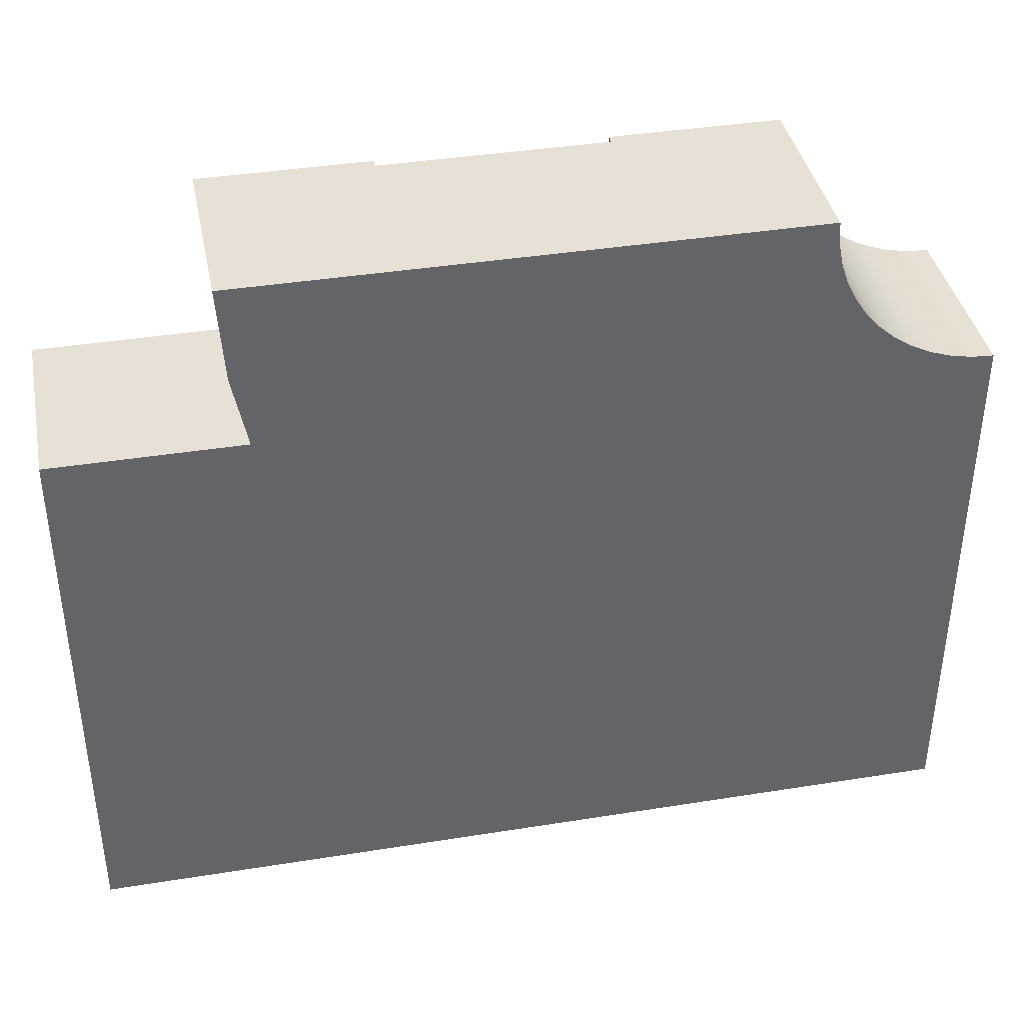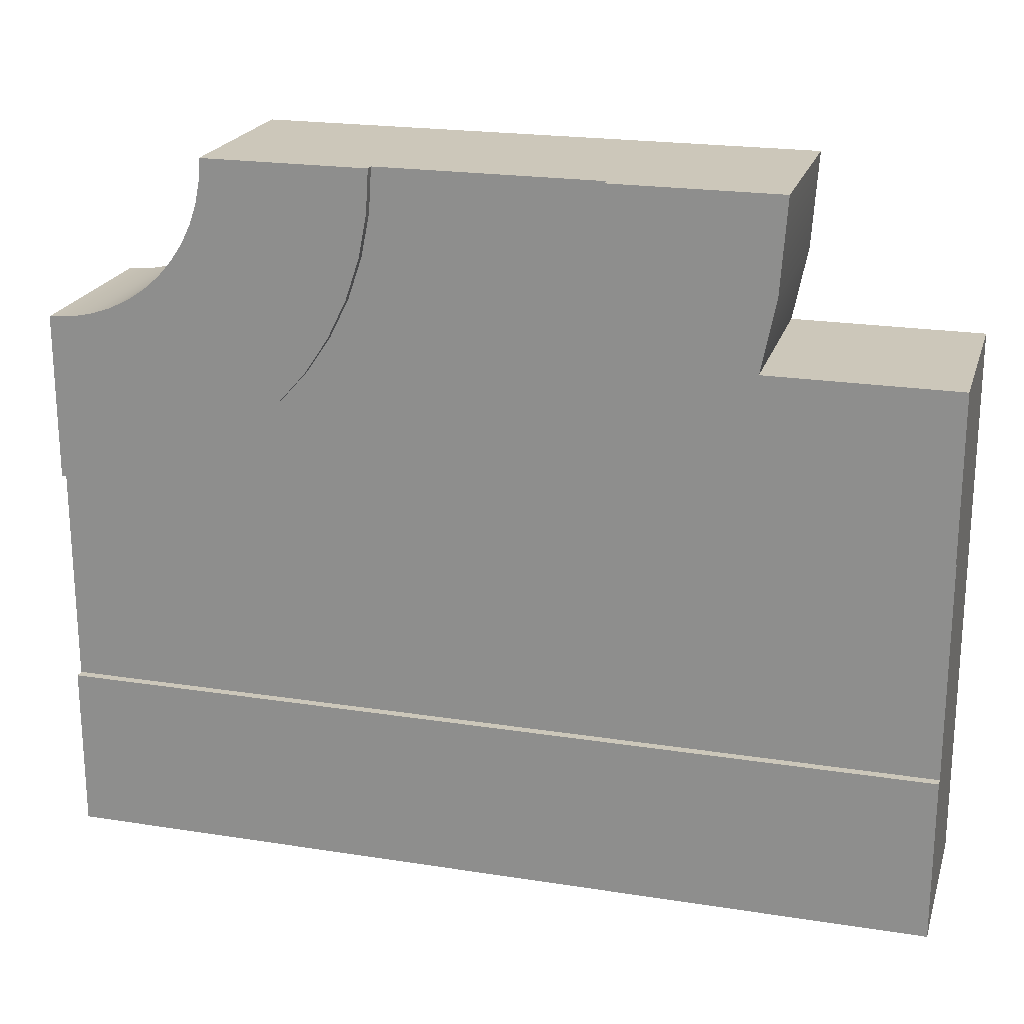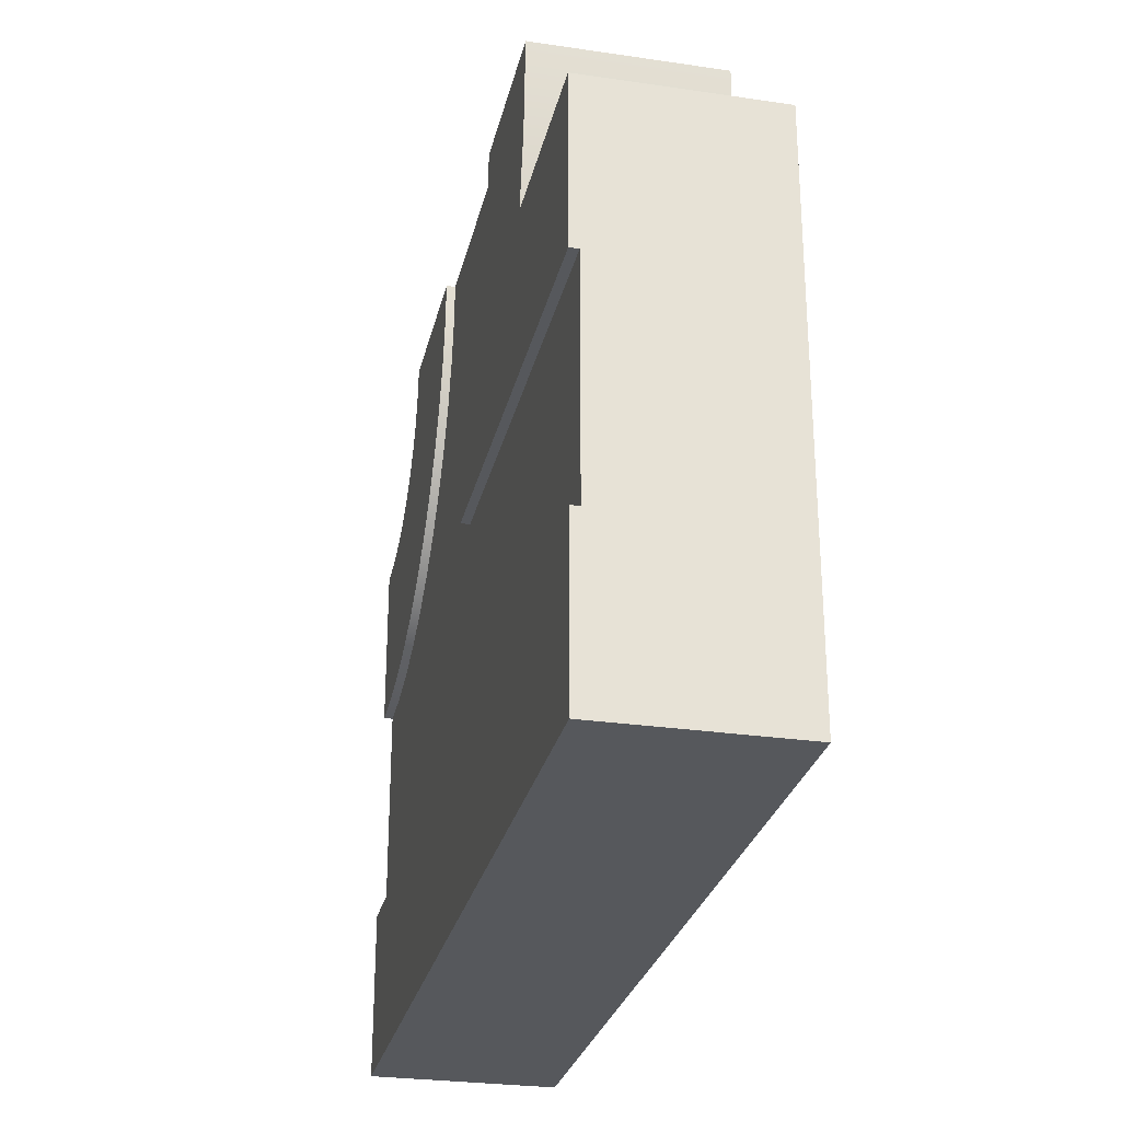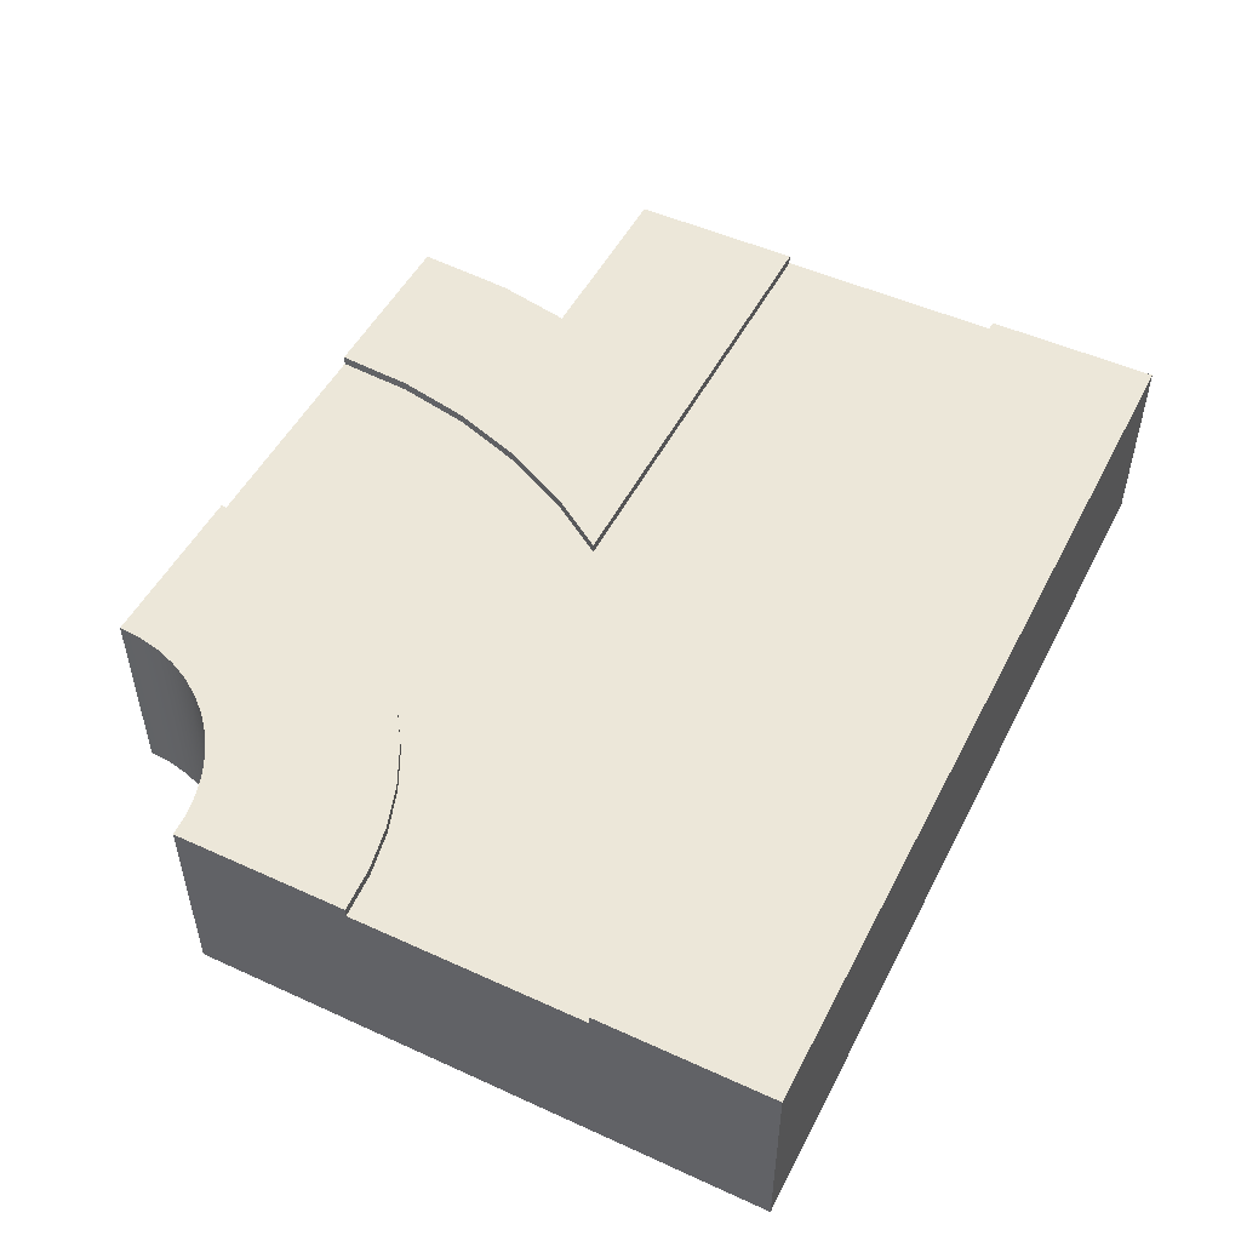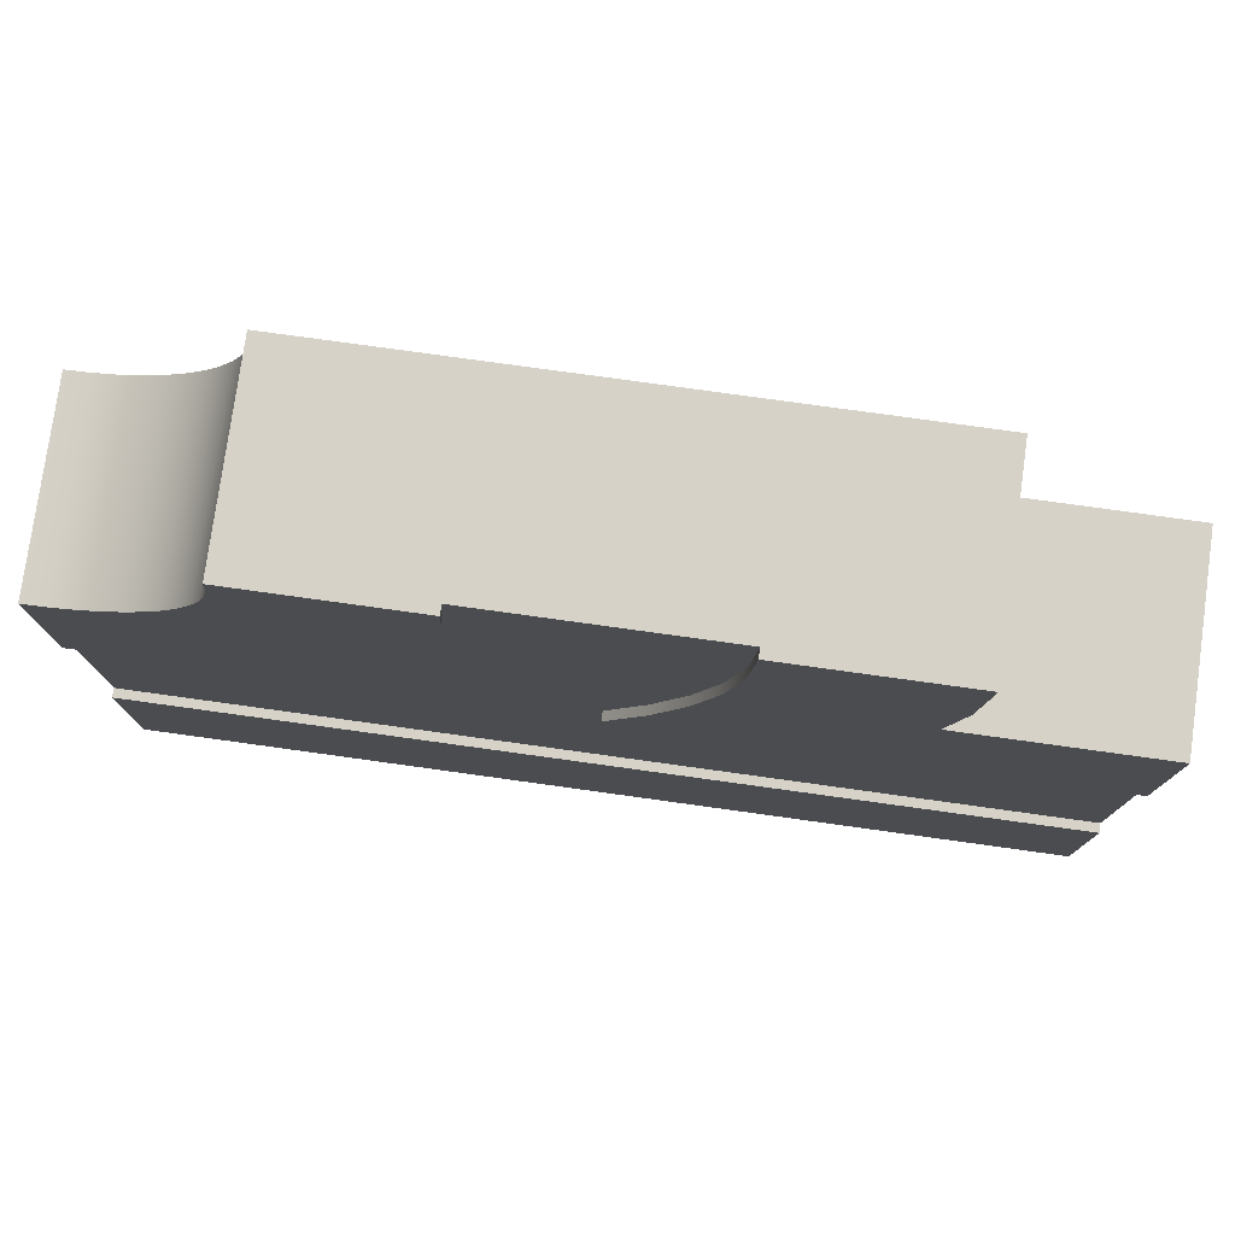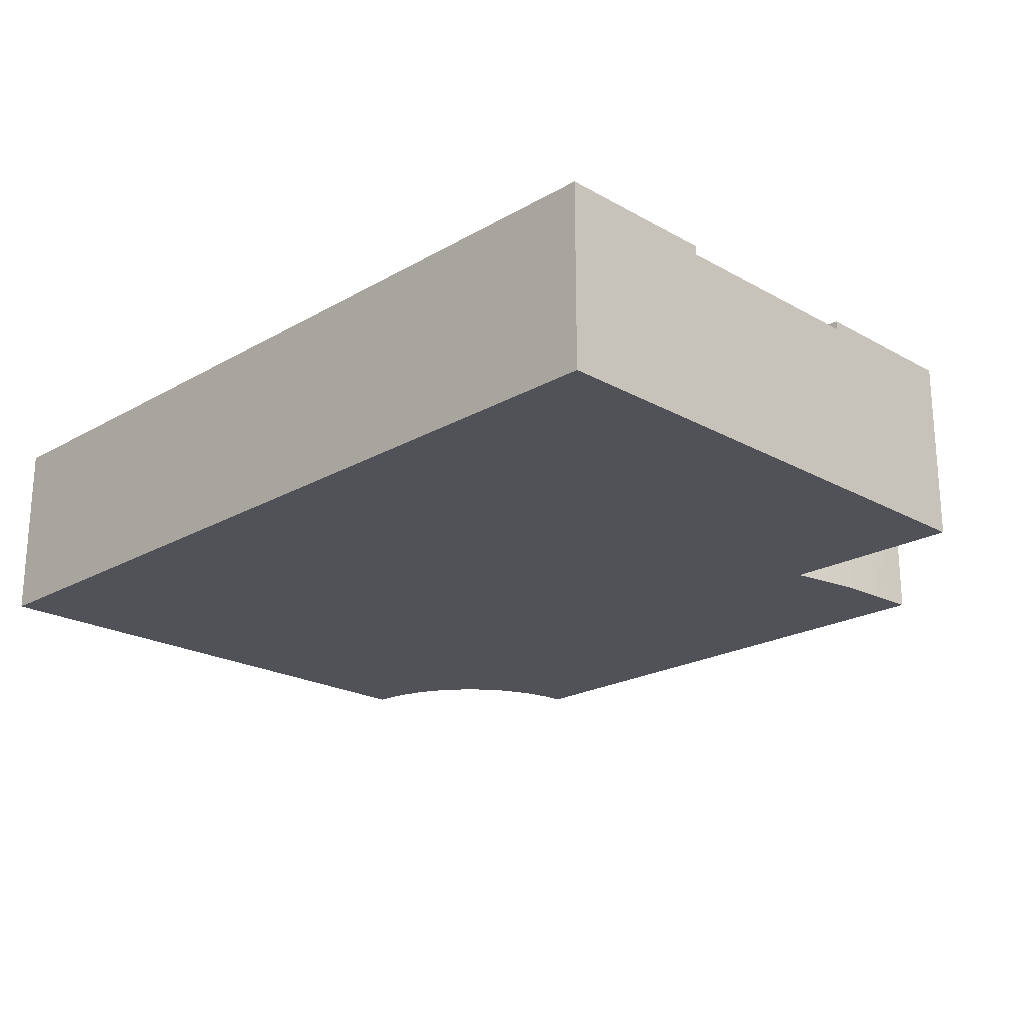
<metadata>
{"format":"obj","ext":"obj","renderer":"f3d","projection":"perspective","resolution":1024,"background":"white","views":[{"elev":39.3,"azim":-11.3,"up":"+Z"},{"elev":21.3,"azim":-164.4,"up":"+Z"},{"elev":-27.8,"azim":-102.6,"up":"+Z"},{"elev":50.1,"azim":116.6,"up":"+Y"},{"elev":77.8,"azim":-172.1,"up":"+Z"},{"elev":-21.5,"azim":-134.7,"up":"+Y"}]}
</metadata>
<code>
o Mesh1_Group1_Model.240
v 2.315 0.63 -0.8925
v 2.438 0.63 -0.9743
v 2.438 0.6 -0.9743
v 2.315 0.6 -0.8925
v 2.107 0.63 -0.6849
v 2.026 0.63 -0.5625
v 1.961 0.63 -0.4305
v 1.913 0.63 -0.2912
v 1.885 0.63 -0.1468
v 1.875 0.63 0
v 2.438 0.63 0
v 2.442 0.63 -0.07342
v 2.457 0.63 -0.1456
v 2.48 0.63 -0.2153
v 2.513 0.63 -0.2812
v 2.554 0.63 -0.3424
v 2.602 0.63 -0.3977
v 2.658 0.63 -0.4463
v 2.719 0.63 -0.4871
v 2.785 0.63 -0.5197
v 2.854 0.63 -0.5433
v 2.927 0.63 -0.5577
v 3 0.63 -0.5625
v 3 0.63 -1.125
v 2.853 0.63 -1.115
v 2.709 0.63 -1.087
v 2.569 0.63 -1.039
v 2.204 0.63 -0.7955
v 2.107 0.6 -0.6849
v 2.026 0.6 -0.5625
v 2.204 0.6 -0.7955
v 3 0 -0.5625
v 3 0 -2.438
v 3 0.63 -2.438
v 3 0.63 -1.875
v 3 0.6 -1.875
v 3 0.3 -1.875
v 3 0.3 -1.125
v 3 0.6 -1.125
v 2.927 0 -0.5577
v 2.854 0 -0.5433
v 2.785 0 -0.5197
v 2.719 0 -0.4871
v 2.658 0 -0.4463
v 2.602 0 -0.3977
v 2.554 0 -0.3424
v 2.513 0 -0.2812
v 2.48 0 -0.2153
v 2.457 0 -0.1456
v 2.442 0 -0.07342
v 2.438 0 0
v 0.5625 0 0
v 0.5834 0 -0.3182
v 0.632 0 -0.5625
v 0 0 -0.5625
v 0 0 -2.438
v 0.5625 0.63 0
v 1.875 0.6 0
v 1.875 0.3 0
v 1.125 0.3 0
v 1.125 0.6 0
v 1.125 0.63 0
v 0.5834 0.63 -0.3182
v 0 0.63 -0.5625
v 0.632 0.63 -0.5625
v 1.141 0.63 -0.2447
v 1.189 0.63 -0.4853
v 1.215 0.63 -0.5625
v 1.268 0.63 -0.7175
v 1.376 0.63 -0.9375
v 1.501 0.63 -1.125
v 0 0.63 -1.125
v 0 0.63 -2.438
v 0 0.6 -1.125
v 0 0.3 -1.125
v 0 0.3 -1.875
v 0 0.6 -1.875
v 0 0.63 -1.875
v 1.501 0.6 -1.125
v 1.376 0.6 -0.9375
v 1.268 0.6 -0.7175
v 1.189 0.6 -0.4853
v 1.141 0.6 -0.2447
v 1.885 0.6 -0.1468
v 1.913 0.6 -0.2912
v 1.961 0.6 -0.4305
v 2.853 0.6 -1.115
v 2.709 0.6 -1.087
v 2.569 0.6 -1.039
f 2 4 1
f 18 19 2
f 5 30 6
f 28 29 5
f 1 31 28
f 32 33 38
f 44 45 54
f 22 32 23
f 21 40 22
f 20 41 21
f 19 42 20
f 18 43 19
f 17 44 18
f 16 45 17
f 15 46 16
f 14 47 15
f 13 48 14
f 12 49 13
f 11 50 12
f 52 51 59
f 63 52 57
f 65 69 70
f 64 54 65
f 76 56 55
f 34 56 73
f 34 78 35
f 78 36 35
f 71 74 72
f 79 70 80
f 69 80 70
f 81 68 82
f 66 82 67
f 62 83 66
f 65 53 63
f 9 58 10
f 8 84 9
f 7 85 8
f 6 86 7
f 24 87 25
f 25 88 26
f 26 89 27
f 27 3 2
f 2 3 4
f 28 5 16
f 5 6 15
f 6 7 15
f 7 8 14
f 15 7 14
f 8 9 13
f 9 10 12
f 8 13 14
f 10 11 12
f 12 13 9
f 1 28 17
f 5 15 16
f 27 2 19
f 2 1 18
f 18 1 17
f 25 26 21
f 26 27 20
f 20 27 19
f 23 24 22
f 24 25 22
f 17 28 16
f 21 22 25
f 20 21 26
f 5 29 30
f 28 31 29
f 1 4 31
f 33 34 37
f 34 35 36
f 36 37 34
f 24 23 39
f 23 32 38
f 39 23 38
f 33 37 38
f 56 33 54
f 33 32 40
f 33 40 41
f 54 33 44
f 54 55 56
f 52 53 50
f 53 54 50
f 50 54 49
f 50 51 52
f 48 49 54
f 33 41 42
f 33 42 43
f 47 48 54
f 46 47 54
f 33 43 44
f 45 46 54
f 22 40 32
f 21 41 40
f 20 42 41
f 19 43 42
f 18 44 43
f 17 45 44
f 16 46 45
f 15 47 46
f 14 48 47
f 13 49 48
f 12 50 49
f 11 51 50
f 62 57 61
f 57 52 60
f 61 57 60
f 51 11 59
f 11 10 58
f 58 59 11
f 59 60 52
f 63 53 52
f 72 64 65
f 65 63 66
f 63 57 66
f 65 66 67
f 57 62 66
f 71 72 70
f 72 65 70
f 65 67 68
f 65 68 69
f 64 55 54
f 78 73 77
f 73 56 76
f 77 73 76
f 55 64 75
f 64 72 74
f 74 75 64
f 75 76 55
f 34 33 56
f 34 73 78
f 78 77 36
f 71 79 74
f 79 71 70
f 69 81 80
f 69 68 81
f 68 67 82
f 66 83 82
f 62 61 83
f 65 54 53
f 9 84 58
f 8 85 84
f 7 86 85
f 6 30 86
f 24 39 87
f 25 87 88
f 26 88 89
f 27 89 3
f 86 30 81
f 38 36 39
f 76 74 77
f 60 58 61
f 87 39 36
f 36 77 79
f 77 74 79
f 79 80 30
f 80 81 30
f 79 30 29
f 88 87 36
f 89 88 36
f 36 79 3
f 4 79 31
f 81 82 85
f 82 83 85
f 81 85 86
f 83 61 84
f 61 58 84
f 79 4 3
f 3 89 36
f 83 84 85
f 31 79 29
f 38 37 36
f 76 75 74
f 60 59 58

</code>
